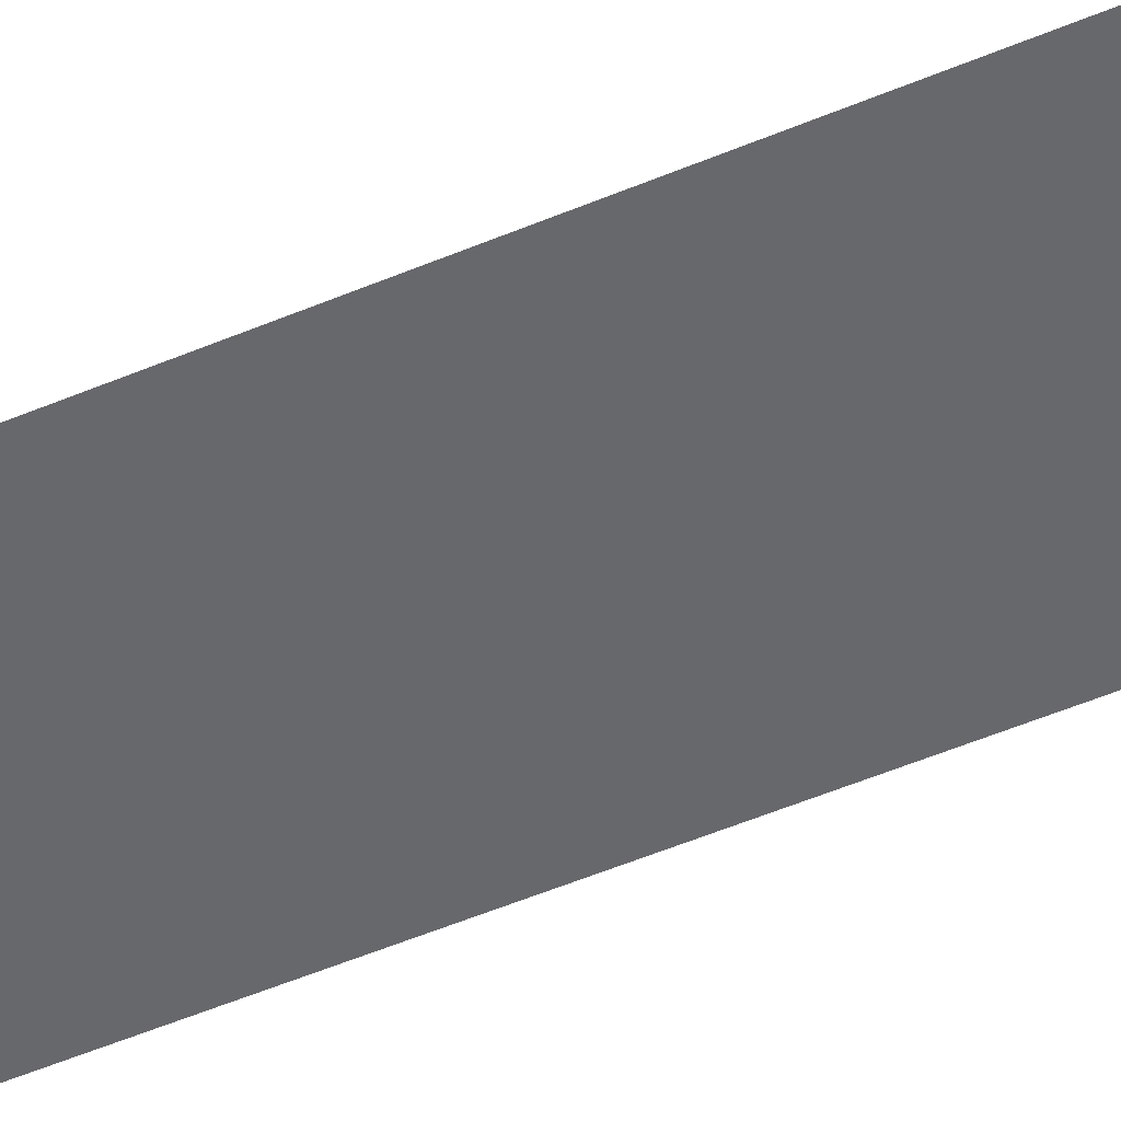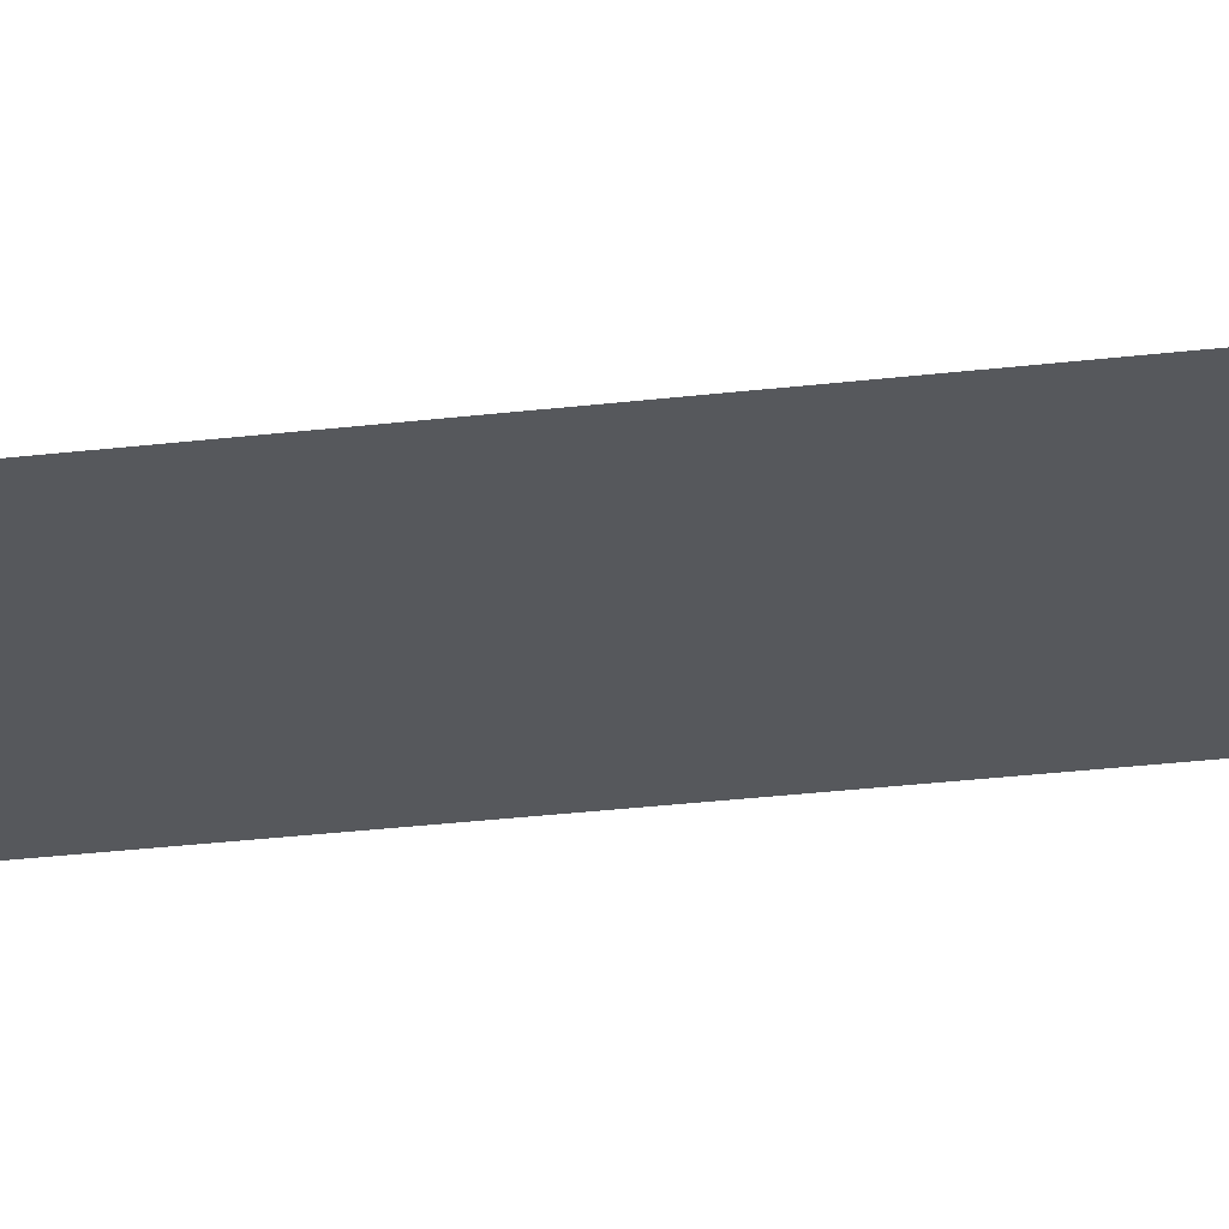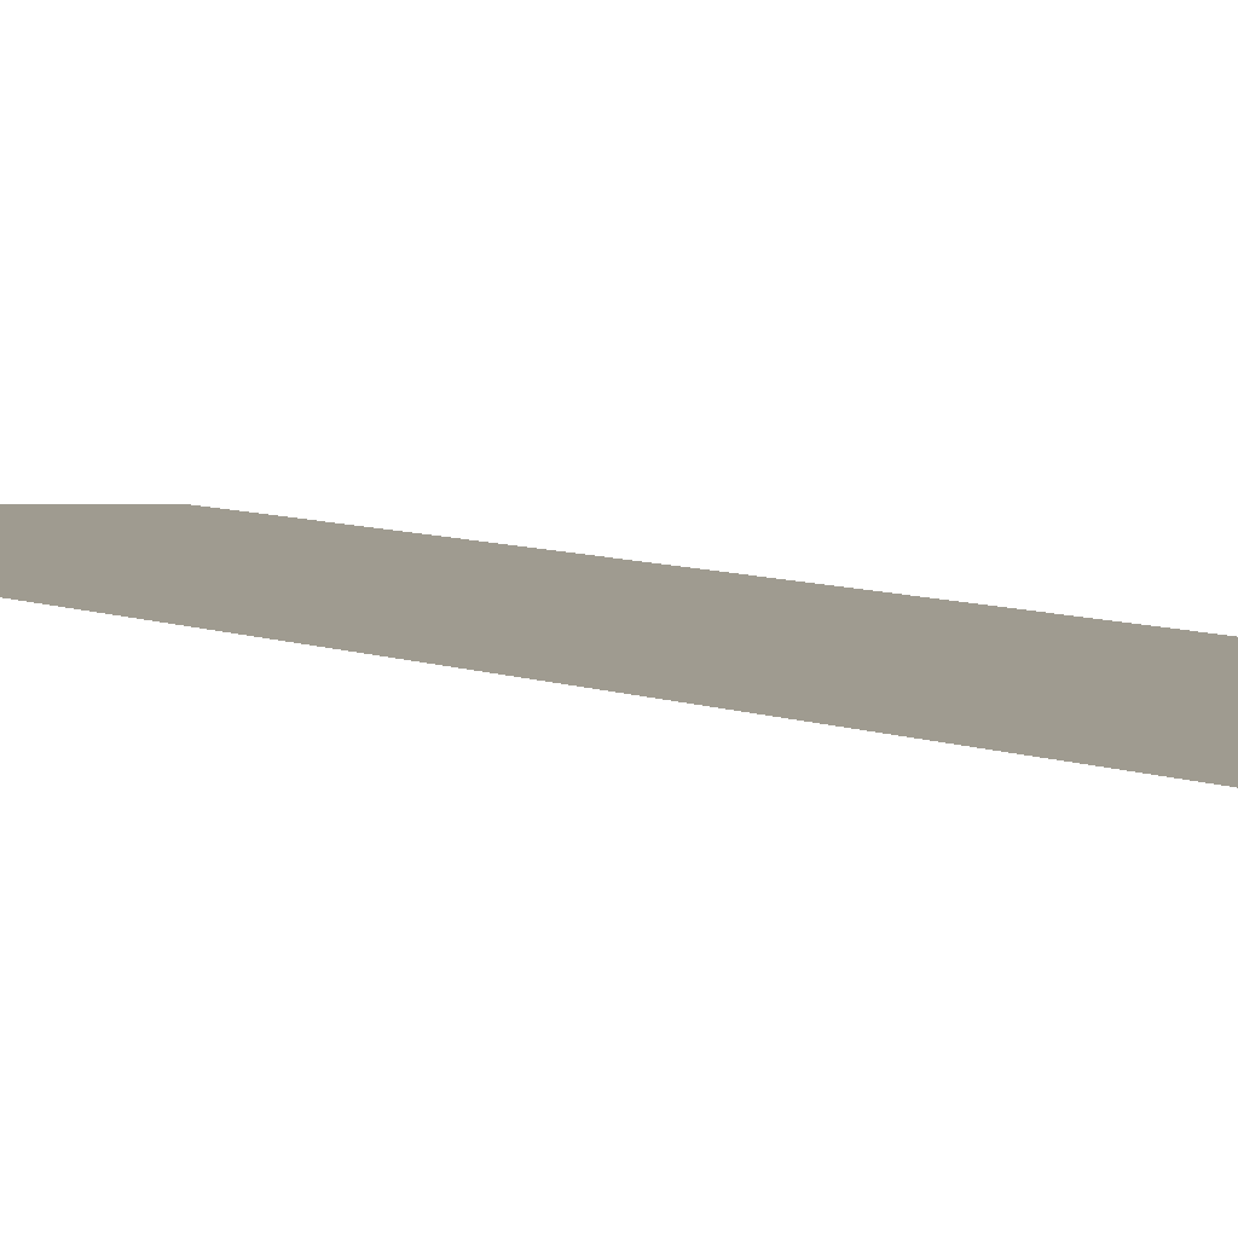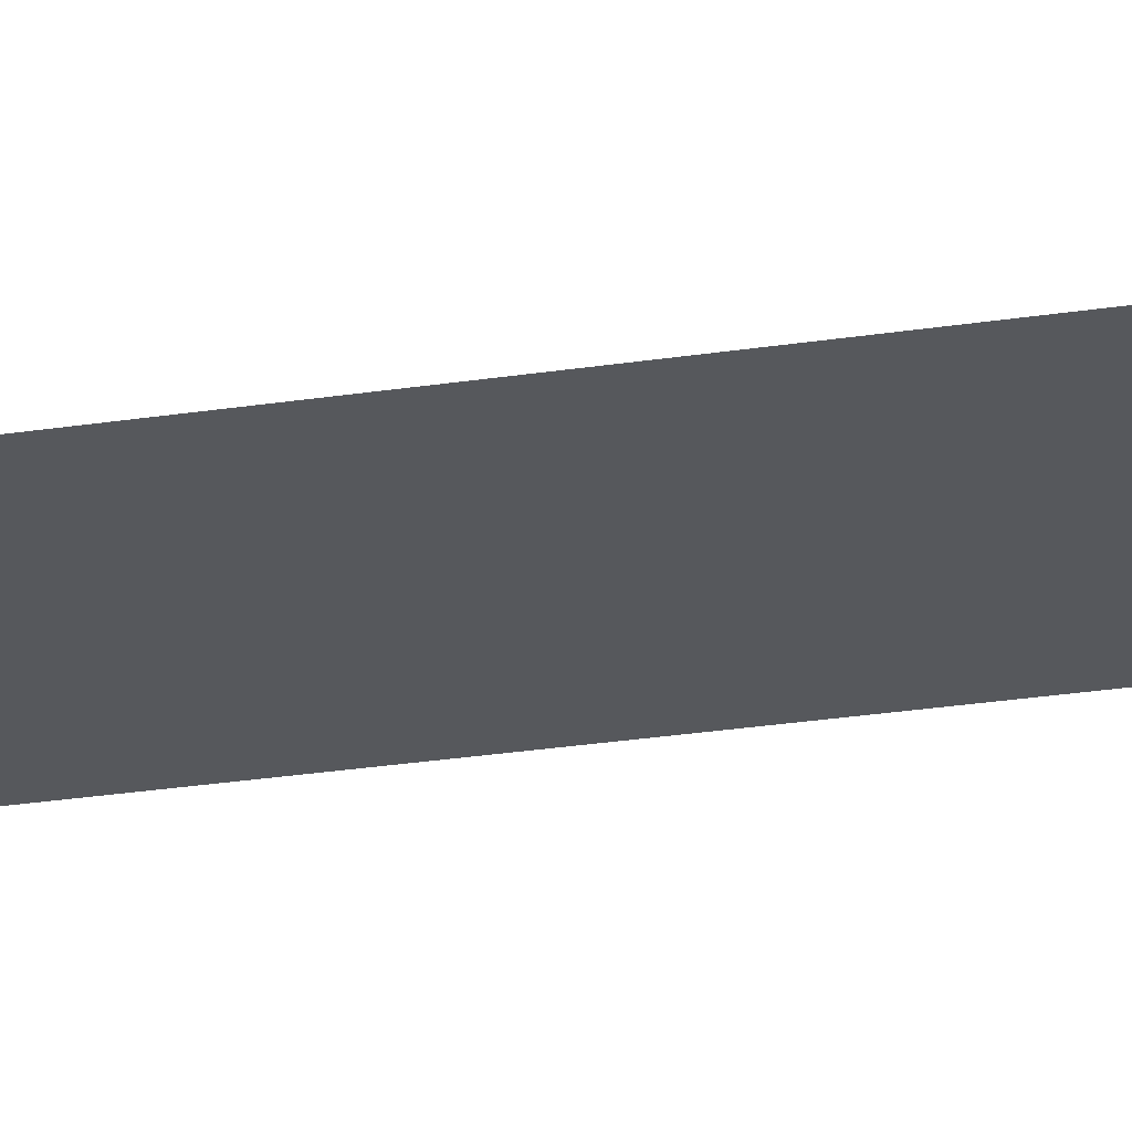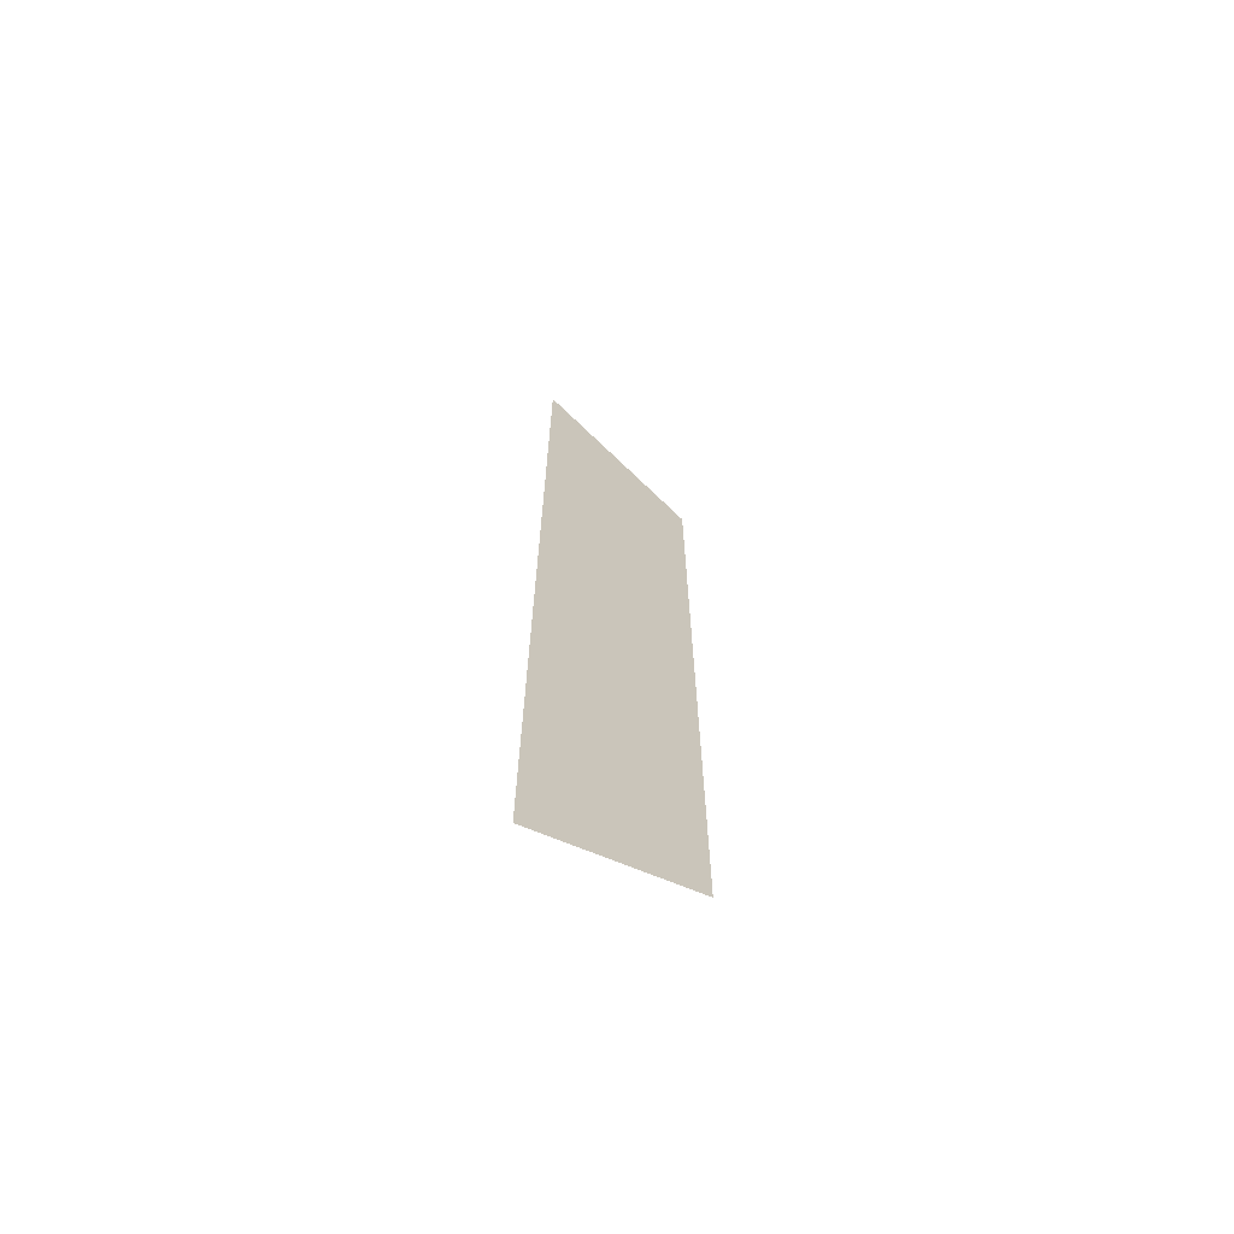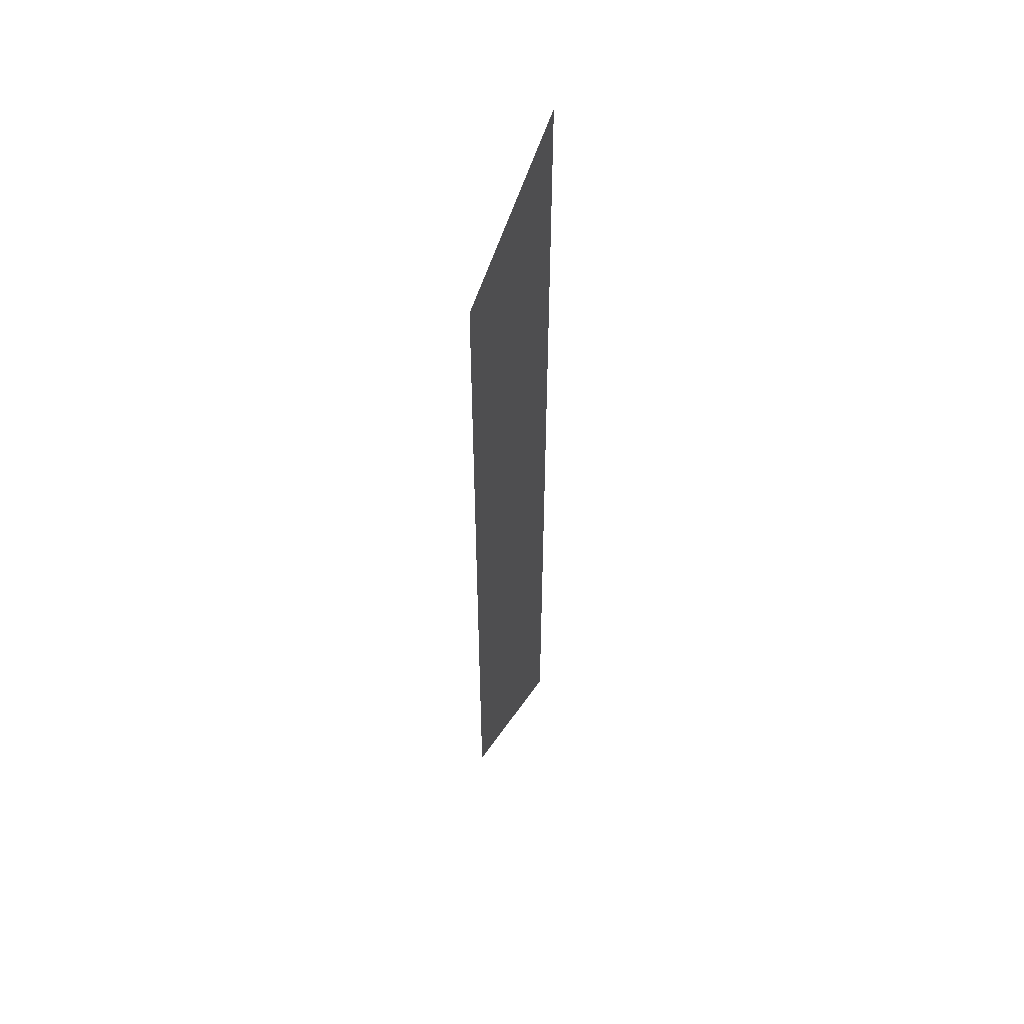
<metadata>
{"format":"obj","ext":"obj","renderer":"f3d","projection":"perspective","resolution":1024,"background":"white","views":[{"elev":-52.5,"azim":-65.5,"up":"+Y"},{"elev":-28.2,"azim":100.4,"up":"+Y"},{"elev":4.1,"azim":-27.3,"up":"+Y"},{"elev":-28.1,"azim":103.1,"up":"+Y"},{"elev":-67.6,"azim":-37.6,"up":"+Z"},{"elev":54.2,"azim":114.6,"up":"+Z"}]}
</metadata>
<code>
v -5 -5 2.5
v -5 -5 -2.5
v -4.106 -5 -2.053
v -4.106 -5 2.053
f 1 2 3 4

</code>
